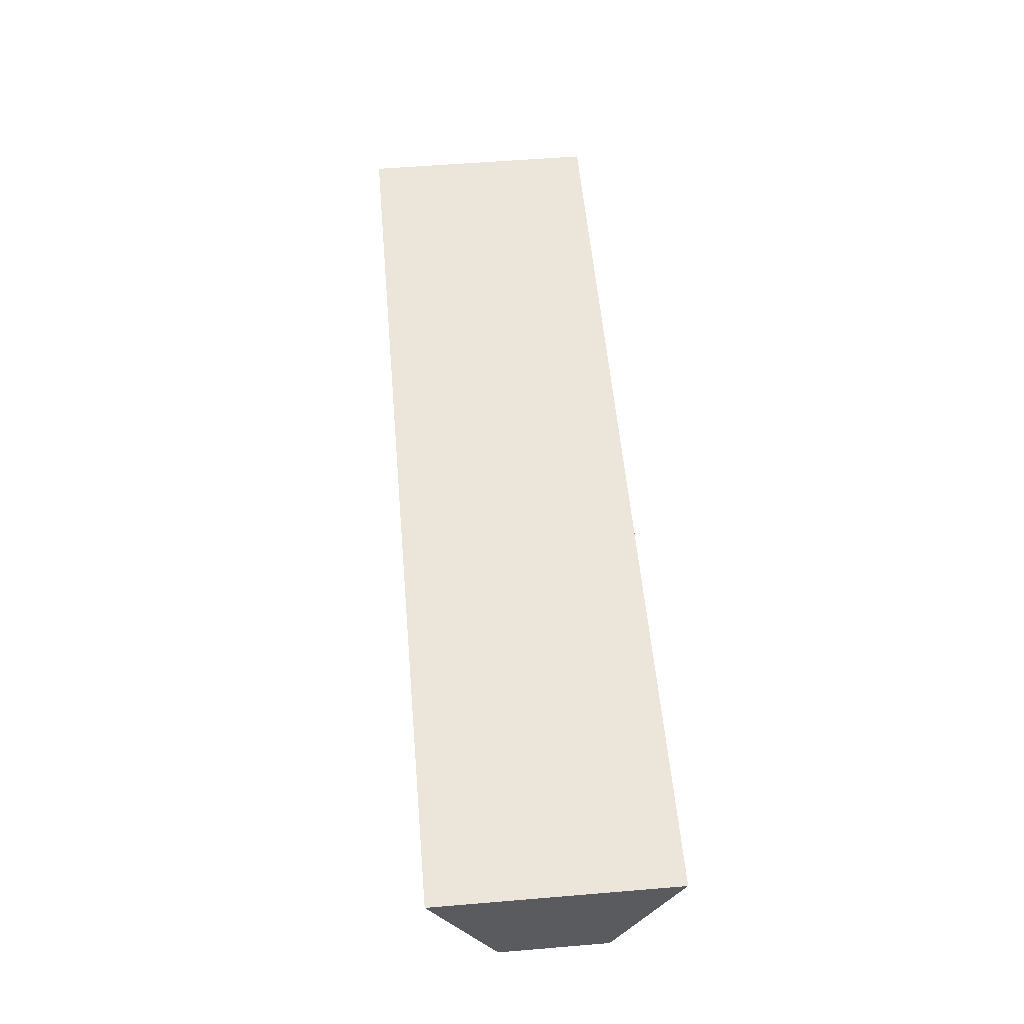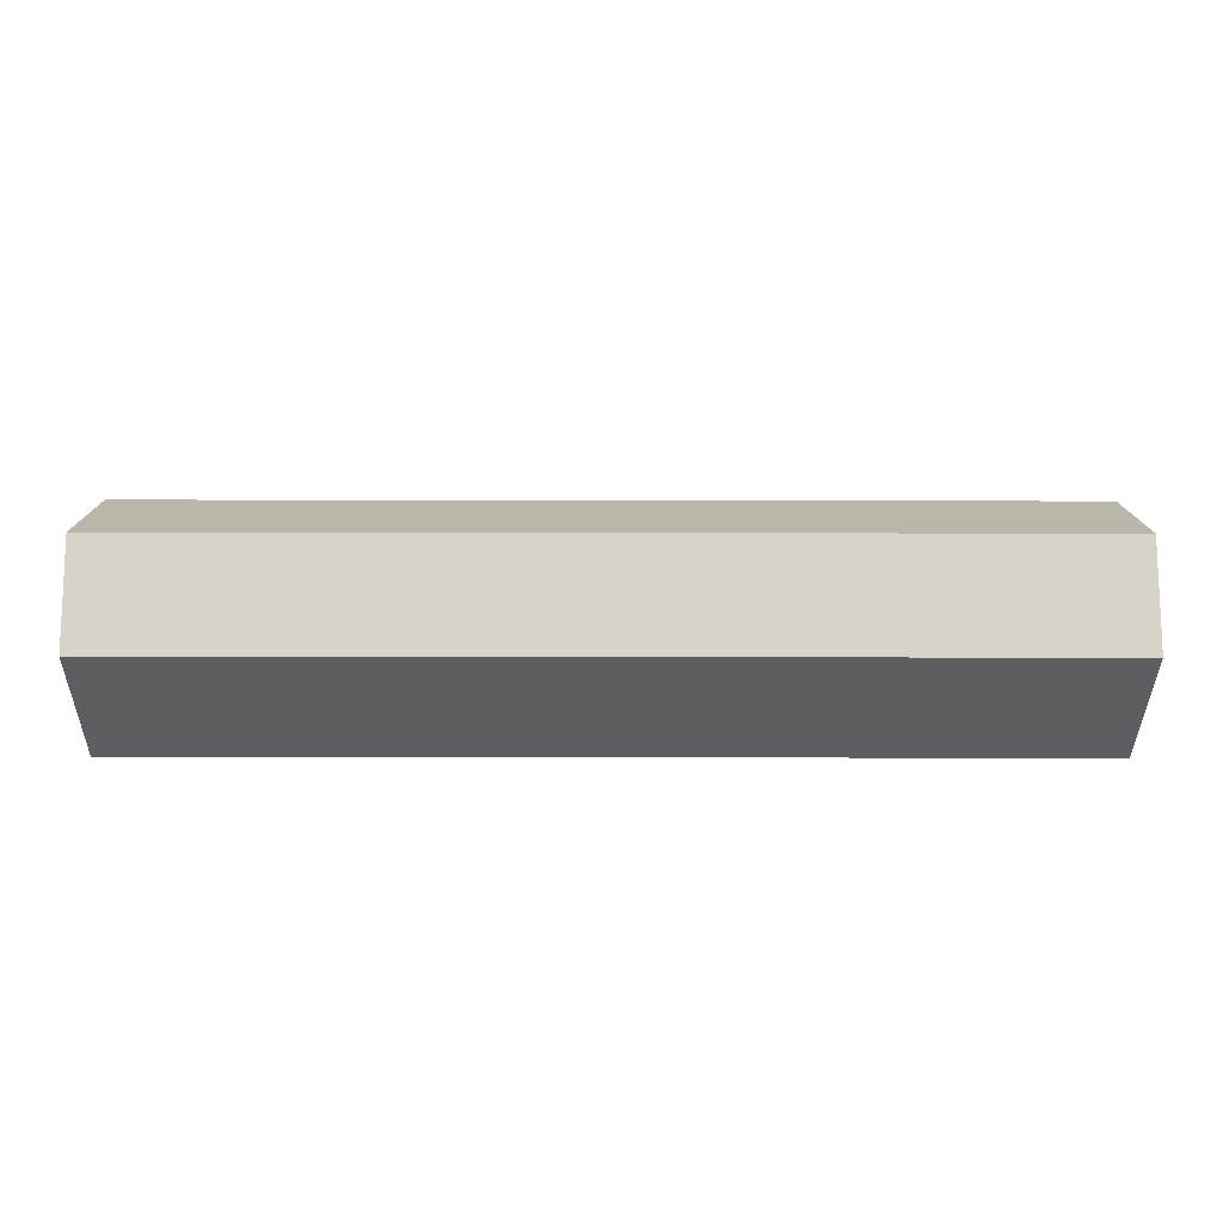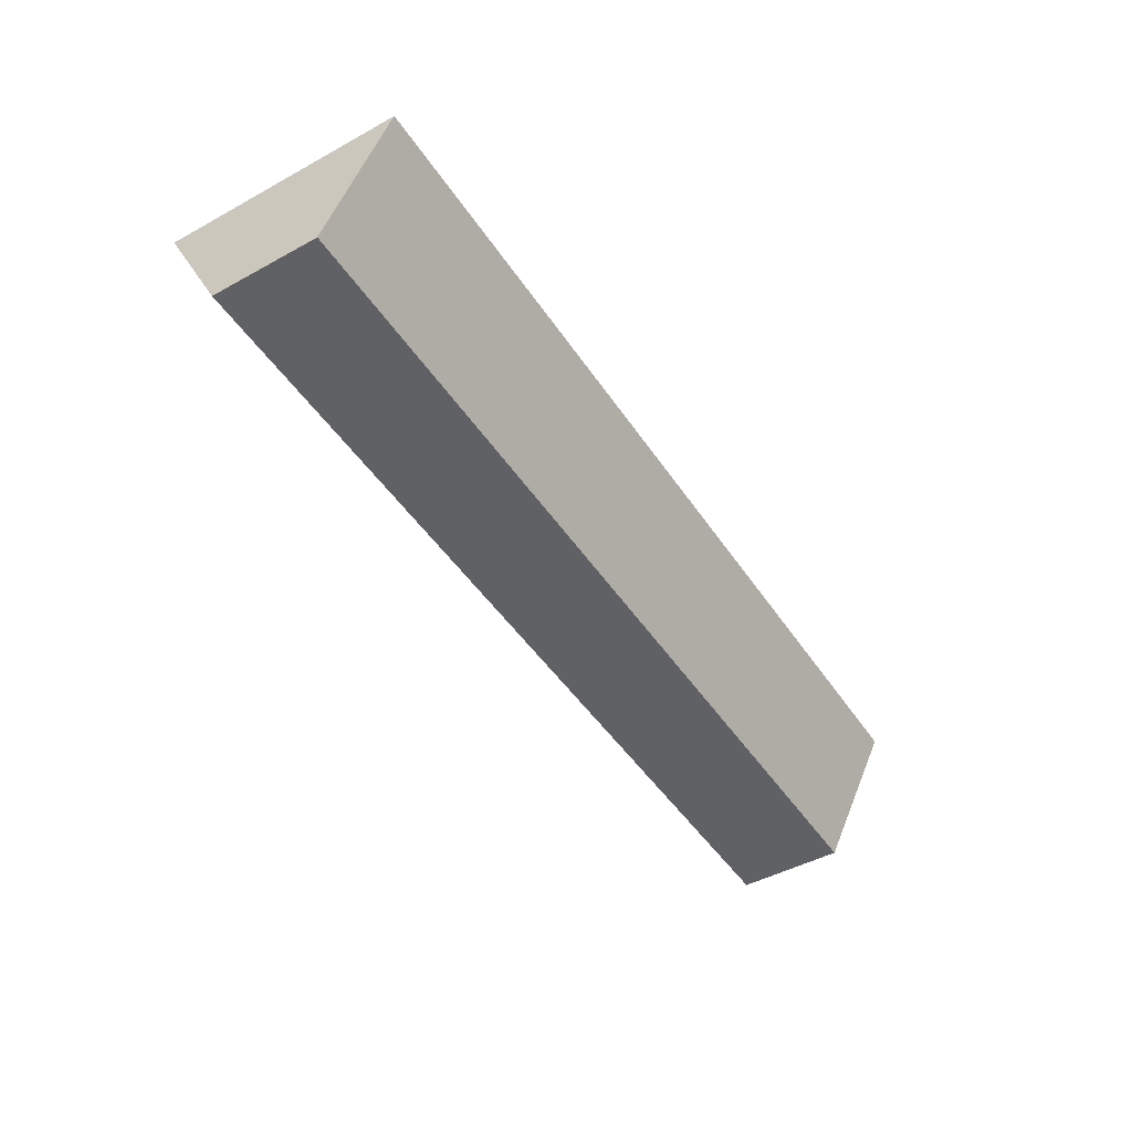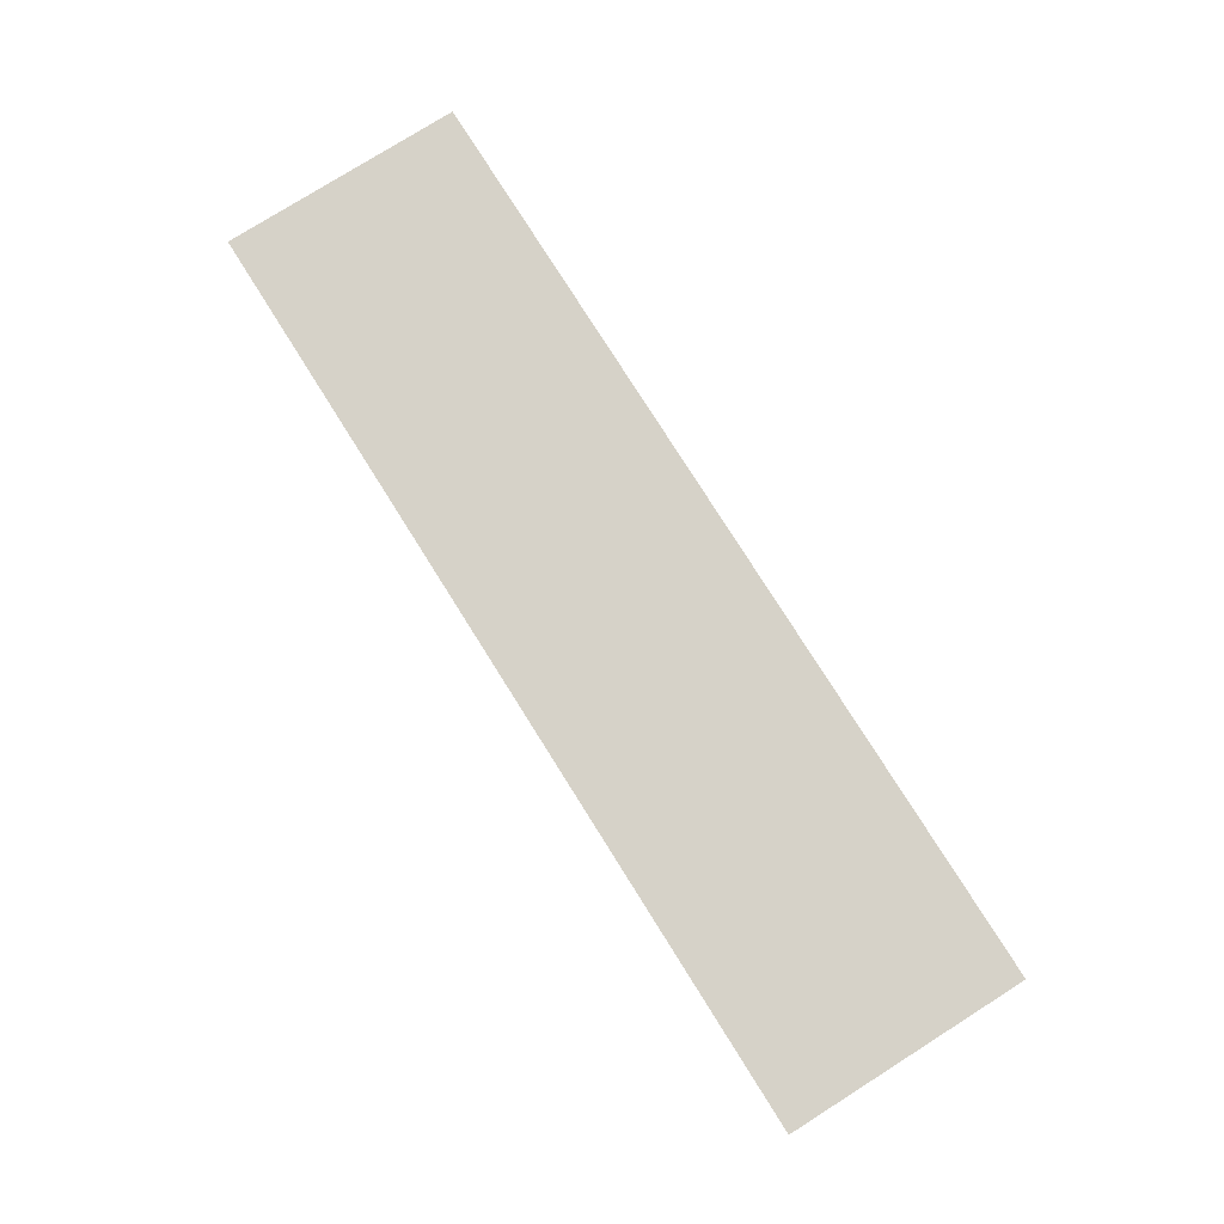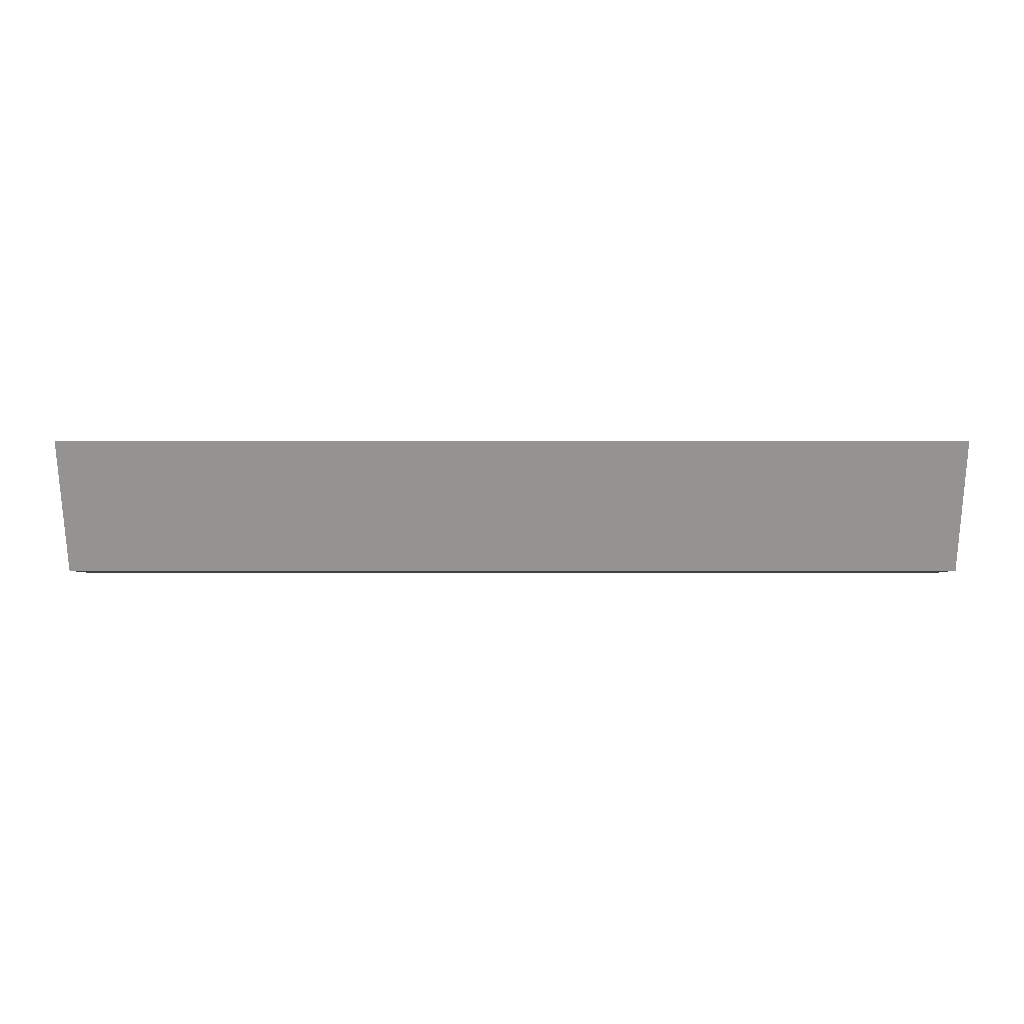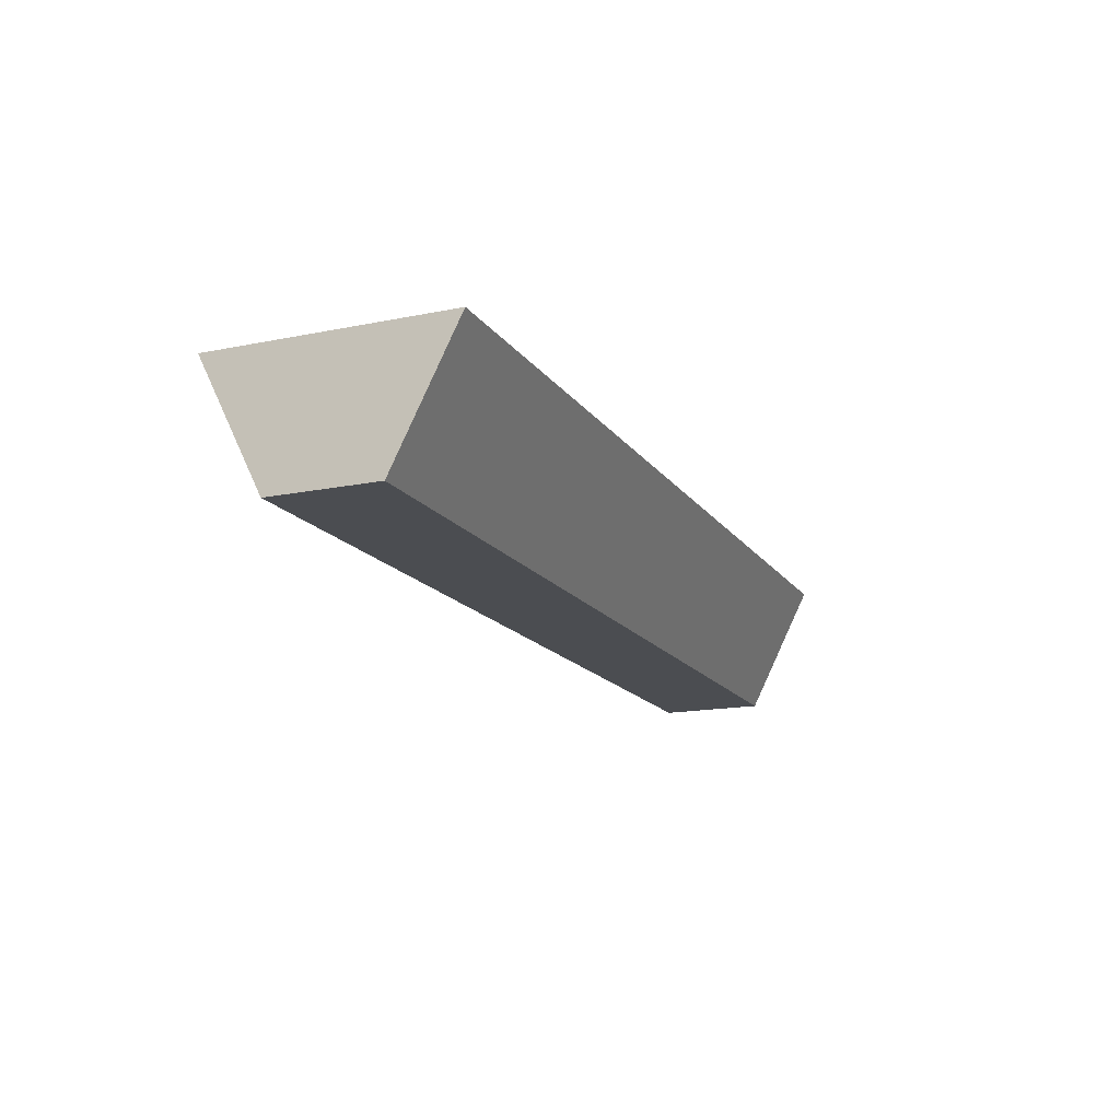
<metadata>
{"format":"obj","ext":"obj","renderer":"f3d","projection":"perspective","resolution":1024,"background":"white","views":[{"elev":55.9,"azim":85.0,"up":"+Z"},{"elev":-12.7,"azim":179.7,"up":"+Y"},{"elev":-46.8,"azim":-58.1,"up":"+Z"},{"elev":78.2,"azim":-122.2,"up":"+Z"},{"elev":-3.5,"azim":0.5,"up":"+Z"},{"elev":-15.8,"azim":-67.0,"up":"+Z"}]}
</metadata>
<code>
o Траншея_.001
v 0 9.29 2e-06
v 0 10.49 2e-06
v 0 10.72 -2.844
v 25 14.51 2e-06
v 25 9.619 -0.6562
v 25 9.29 2e-06
v 25 14.23 2e-06
v 0 11.59 -3.5
v 0 13.95 -3.5
v 0 15.38 -0.6562
v 0 15.71 3e-06
v 25 15.71 3e-06
v 0 11.05 -3.5
v 25 9.695 -0.8077
v 25 13.41 -3.5
v 25 11.05 -3.5
v 25 13.28 -3.5
v 25 13.95 -3.5
v 25 14.28 -2.844
v 25 14.36 -2.692
f 1 2 3
f 1 4 2
f 1 3 5
f 1 5 6
f 1 6 7
f 1 7 4
f 2 8 3
f 2 9 8
f 2 10 9
f 2 11 10
f 2 12 11
f 2 4 12
f 3 8 13
f 3 13 14
f 3 14 5
f 13 8 15
f 13 16 14
f 13 17 16
f 13 15 17
f 8 9 18
f 8 18 15
f 9 10 19
f 9 19 18
f 10 11 20
f 10 20 19
f 11 12 20
f 6 5 7
f 5 14 7
f 14 16 7
f 16 17 7
f 17 15 19
f 17 20 7
f 17 19 20
f 15 18 19
f 7 20 4
f 20 12 4

</code>
